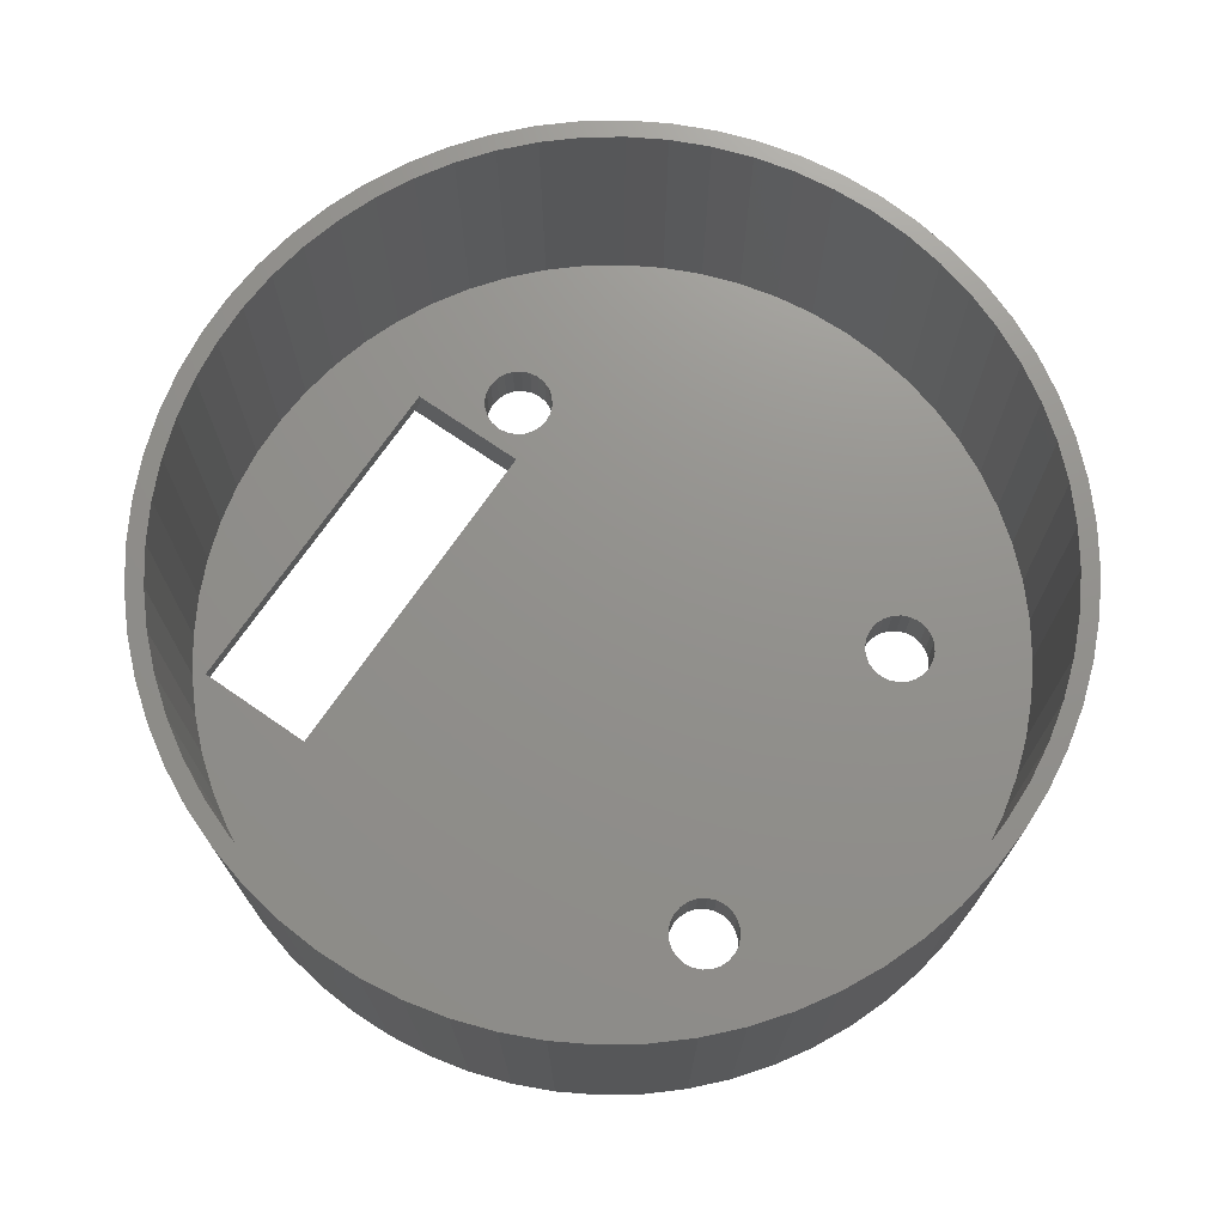
<metadata>
{"format":"stl","ext":"stl","renderer":"f3d","projection":"perspective","resolution":1024,"background":"white","views":[{"elev":72.2,"azim":34.6,"up":"+Z"}]}
</metadata>
<code>
# stl→obj: 419 verts, 850 faces
v 3.359 14.96 17.69
v 4.59 12.84 0.6872
v 4.59 12.84 17.69
v 3.359 14.96 0.6872
v 22.77 1.586 -1.313
v 20.35 1.98 17.69
v 20.35 1.98 -1.313
v 22.77 1.586 17.69
v 39.16 5.444 -1.313
v 37.04 4.213 17.69
v 37.04 4.213 -1.313
v 39.16 5.444 17.69
v 49.39 18.83 -1.313
v 50.02 21.2 17.69
v 49.39 18.83 17.69
v 50.02 21.2 -1.313
v 30.1 1.84 -1.313
v 27.67 1.515 17.69
v 27.67 1.515 -1.313
v 30.1 1.84 17.69
v 17.97 2.611 -1.313
v 17.97 2.611 17.69
v 34.81 3.196 -1.313
v 32.49 2.402 17.69
v 32.49 2.402 -1.313
v 34.81 3.196 17.69
v 50.42 23.62 -1.313
v 50.57 26.07 17.69
v 50.42 23.62 17.69
v 50.57 26.07 -1.313
v 6.023 10.85 -1.313
v 6.023 10.85 17.69
v 5.233 11.94 0.6872
v 5.233 11.94 -1.313
v 7.644 9.005 -1.313
v 7.644 9.005 17.69
v 46.16 12.24 -1.313
v 47.45 14.33 17.69
v 46.16 12.24 17.69
v 47.45 14.33 -1.313
v 43 8.498 -1.313
v 41.15 6.877 17.69
v 41.15 6.877 -1.313
v 43 8.498 17.69
v 9.438 7.332 17.69
v 9.438 7.332 -1.313
v 2.342 17.19 17.69
v 2.342 17.19 0.6872
v 1.549 19.51 17.69
v 1.549 19.51 0.6872
v 0.9867 21.9 17.69
v 0.9867 21.9 0.6872
v 13.47 4.551 -1.313
v 11.39 5.842 17.69
v 11.39 5.842 -1.313
v 13.47 4.551 17.69
v 48.53 16.53 17.69
v 48.53 16.53 -1.313
v 44.67 10.29 -1.313
v 44.67 10.29 17.69
v 25.22 1.43 -1.313
v 25.22 1.43 17.69
v 15.68 3.47 17.69
v 15.68 3.47 -1.313
v 0.6616 24.33 17.69
v 0.6616 24.33 0.6872
v 0.5763 26.79 17.69
v 0.5763 26.79 0.6872
v 0.7319 29.23 17.69
v 0.7319 29.23 0.6872
v 1.757 34.03 17.69
v 1.127 31.66 0.6872
v 1.127 31.66 17.69
v 1.757 34.03 0.6872
v 3.184 37.48 17.69
v 2.616 36.32 0.6872
v 2.616 36.32 17.69
v 3.184 37.48 0.6872
v 3.697 38.53 17.69
v 3.184 37.48 -1.313
v 3.697 38.53 -1.313
v 50.16 30.95 -1.313
v 50.49 28.52 17.69
v 50.49 28.52 -1.313
v 50.16 30.95 17.69
v 11.98 47.41 17.69
v 14.11 48.64 -1.313
v 11.98 47.41 -1.313
v 14.11 48.64 17.69
v 6.478 42.56 17.69
v 4.988 40.61 -1.313
v 4.988 40.61 17.69
v 6.478 42.56 -1.313
v 25.93 51.42 17.69
v 28.38 51.27 -1.313
v 25.93 51.42 -1.313
v 28.38 51.27 17.69
v 33.17 50.24 17.69
v 35.47 49.38 -1.313
v 33.17 50.24 -1.313
v 35.47 49.38 17.69
v 37.67 48.3 17.69
v 39.76 47.01 -1.313
v 37.67 48.3 -1.313
v 39.76 47.01 17.69
v 30.8 50.87 -1.313
v 30.8 50.87 17.69
v 18.66 50.45 17.69
v 21.05 51.01 -1.313
v 18.66 50.45 -1.313
v 21.05 51.01 17.69
v 23.48 51.34 -1.313
v 23.48 51.34 17.69
v 9.993 45.98 17.69
v 9.993 45.98 -1.313
v 45.12 42.01 -1.313
v 46.56 40.02 17.69
v 46.56 40.02 -1.313
v 45.12 42.01 17.69
v 47.79 37.89 17.69
v 47.79 37.89 -1.313
v 41.71 45.52 17.69
v 41.71 45.52 -1.313
v 8.151 44.36 17.69
v 8.151 44.36 -1.313
v 48.81 35.66 17.69
v 48.81 35.66 -1.313
v 43.5 43.85 -1.313
v 43.5 43.85 17.69
v 49.6 33.34 17.69
v 49.6 33.34 -1.313
v 16.34 49.66 17.69
v 16.34 49.66 -1.313
v 14.18 34.69 1.687
v 13.86 34.28 -1.313
v 13.86 34.28 1.687
v 14.18 34.69 -1.313
v 12.97 33.76 1.687
v 13.45 33.96 -1.313
v 12.97 33.76 -1.313
v 13.45 33.96 1.687
v 7.4 32.69 1.687
v 10.72 34.69 1.687
v 7.4 39.44 1.687
v 11.04 34.28 1.687
v 11.45 33.96 1.687
v 14.4 32.69 1.687
v 10.52 35.18 1.687
v 10.45 35.69 1.687
v 11.93 33.76 1.687
v 12.45 33.69 1.687
v 14.38 35.18 1.687
v 11.45 37.43 1.687
v 14.4 39.44 1.687
v 11.04 37.11 1.687
v 10.72 36.69 1.687
v 10.52 36.21 1.687
v 11.93 37.63 1.687
v 12.45 37.69 1.687
v 12.97 37.63 1.687
v 13.45 37.43 1.687
v 13.86 37.11 1.687
v 14.18 36.69 1.687
v 14.38 36.21 1.687
v 40.56 17.11 1.687
v 40.88 16.69 -1.313
v 40.88 16.69 1.687
v 40.56 17.11 -1.313
v 38.63 17.63 1.687
v 38.15 17.43 -1.313
v 38.63 17.63 -1.313
v 38.15 17.43 1.687
v 37.42 14.69 -1.313
v 37.74 14.28 1.687
v 37.74 14.28 -1.313
v 37.42 14.69 1.687
v 37.22 15.18 -1.313
v 37.22 15.18 1.687
v 37.22 16.21 -1.313
v 37.15 15.69 1.687
v 37.15 15.69 -1.313
v 37.22 16.21 1.687
v 37.74 17.11 -1.313
v 37.74 17.11 1.687
v 38.15 13.96 -1.313
v 38.15 13.96 1.687
v 40.15 17.43 1.687
v 39.67 17.63 -1.313
v 40.15 17.43 -1.313
v 39.67 17.63 1.687
v 41.08 16.21 -1.313
v 41.08 16.21 1.687
v 39.15 17.69 1.687
v 39.15 17.69 -1.313
v 37.42 16.69 1.687
v 37.42 16.69 -1.313
v 40.88 14.69 1.687
v 40.56 14.28 -1.313
v 40.56 14.28 1.687
v 40.88 14.69 -1.313
v 38.63 13.76 -1.313
v 38.63 13.76 1.687
v 39.15 13.69 1.687
v 39.67 13.76 -1.313
v 39.15 13.69 -1.313
v 39.67 13.76 1.687
v 40.88 36.69 1.687
v 41.08 36.21 -1.313
v 41.08 36.21 1.687
v 40.88 36.69 -1.313
v 41.08 15.18 1.687
v 41.08 15.18 -1.313
v 14.4 11.94 -1.313
v 14.4 11.94 1.687
v 14.4 32.69 -1.313
v 40.15 13.96 1.687
v 40.15 13.96 -1.313
v 41.15 15.69 1.687
v 41.15 15.69 -1.313
v 40.88 34.69 1.687
v 40.56 34.28 -1.313
v 40.56 34.28 1.687
v 40.88 34.69 -1.313
v 37.15 35.69 -1.313
v 37.22 35.18 1.687
v 37.22 35.18 -1.313
v 37.15 35.69 1.687
v 39.15 37.69 1.687
v 38.63 37.63 -1.313
v 39.15 37.69 -1.313
v 38.63 37.63 1.687
v 38.15 37.43 -1.313
v 38.15 37.43 1.687
v 37.42 34.69 1.687
v 37.42 34.69 -1.313
v 14.45 35.69 1.687
v 14.38 35.18 -1.313
v 14.45 35.69 -1.313
v 41.08 35.18 1.687
v 41.08 35.18 -1.313
v 37.74 37.11 -1.313
v 37.42 36.69 1.687
v 37.42 36.69 -1.313
v 37.74 37.11 1.687
v 39.15 33.69 1.687
v 39.67 33.76 -1.313
v 39.15 33.69 -1.313
v 39.67 33.76 1.687
v 39.67 37.63 1.687
v 39.67 37.63 -1.313
v 40.15 33.96 -1.313
v 40.15 33.96 1.687
v 41.15 35.69 -1.313
v 41.15 35.69 1.687
v 41.9 11.94 1.687
v 41.9 39.44 1.687
v 37.22 36.21 1.687
v 40.15 37.43 1.687
v 40.56 37.11 1.687
v 37.74 34.28 1.687
v 38.15 33.96 1.687
v 38.63 33.76 1.687
v 38.15 33.96 -1.313
v 37.74 34.28 -1.313
v 40.15 37.43 -1.313
v 40.56 37.11 -1.313
v 37.22 36.21 -1.313
v 38.63 33.76 -1.313
v 10.45 35.69 -1.313
v 10.52 36.21 -1.313
v 10.72 36.69 -1.313
v 11.04 37.11 -1.313
v 11.45 37.43 -1.313
v 11.93 37.63 -1.313
v 12.45 37.69 -1.313
v 12.97 37.63 -1.313
v 13.45 37.43 -1.313
v 13.86 37.11 -1.313
v 14.18 36.69 -1.313
v 14.38 36.21 -1.313
v 3.184 32.69 -1.313
v 11.45 33.96 -1.313
v 11.04 34.28 -1.313
v 10.72 34.69 -1.313
v 10.52 35.18 -1.313
v 11.93 33.76 -1.313
v 12.45 33.69 -1.313
v 3.184 32.69 0.6872
v 7.4 32.69 0.6872
v 7.4 11.94 0.6872
v 7.4 11.94 1.687
v 1.658 24.42 1.687
v 1.726 29.12 1.687
v 1.576 26.77 1.687
v 1.97 22.08 1.687
v 2.105 31.45 1.687
v 2.51 19.79 1.687
v 2.709 33.72 1.687
v 3.271 17.56 1.687
v 3.535 35.93 1.687
v 4.248 15.42 1.687
v 4.572 38.04 1.687
v 5.429 13.38 1.687
v 5.812 40.05 1.687
v 6.805 11.47 1.687
v 7.242 41.92 1.687
v 8.362 9.702 1.687
v 10.08 8.096 1.687
v 11.96 6.666 1.687
v 13.96 5.426 1.687
v 16.07 4.388 1.687
v 18.28 3.563 1.687
v 20.55 2.958 1.687
v 22.88 2.579 1.687
v 25.23 2.43 1.687
v 27.58 2.512 1.687
v 29.92 2.824 1.687
v 32.21 3.363 1.687
v 34.44 4.125 1.687
v 36.58 5.101 1.687
v 38.62 6.283 1.687
v 40.53 7.659 1.687
v 42.3 9.215 1.687
v 8.848 43.64 1.687
v 10.62 45.2 1.687
v 12.53 46.57 1.687
v 14.57 47.75 1.687
v 16.71 48.73 1.687
v 18.94 49.49 1.687
v 21.23 50.03 1.687
v 23.56 50.34 1.687
v 25.92 50.43 1.687
v 28.27 50.28 1.687
v 30.59 49.9 1.687
v 32.87 49.29 1.687
v 35.08 48.47 1.687
v 37.19 47.43 1.687
v 39.19 46.19 1.687
v 41.06 44.76 1.687
v 42.79 43.15 1.687
v 43.91 10.94 1.687
v 44.34 41.39 1.687
v 45.34 12.81 1.687
v 45.72 39.47 1.687
v 46.58 14.81 1.687
v 46.9 37.44 1.687
v 47.61 16.93 1.687
v 47.88 35.29 1.687
v 48.44 19.13 1.687
v 48.64 33.06 1.687
v 49.04 21.41 1.687
v 49.18 30.77 1.687
v 49.42 23.73 1.687
v 49.49 28.44 1.687
v 49.57 26.08 1.687
v 1.658 24.42 17.69
v 1.576 26.77 17.69
v 1.97 22.08 17.69
v 2.51 19.79 17.69
v 3.271 17.56 17.69
v 4.248 15.42 17.69
v 5.429 13.38 17.69
v 6.805 11.47 17.69
v 8.362 9.702 17.69
v 10.08 8.096 17.69
v 11.96 6.666 17.69
v 13.96 5.426 17.69
v 16.07 4.388 17.69
v 18.28 3.563 17.69
v 20.55 2.958 17.69
v 22.88 2.579 17.69
v 25.23 2.43 17.69
v 27.58 2.512 17.69
v 29.92 2.824 17.69
v 32.21 3.363 17.69
v 34.44 4.125 17.69
v 36.58 5.101 17.69
v 38.62 6.283 17.69
v 40.53 7.659 17.69
v 42.3 9.215 17.69
v 43.91 10.94 17.69
v 45.34 12.81 17.69
v 46.58 14.81 17.69
v 47.61 16.93 17.69
v 48.44 19.13 17.69
v 49.04 21.41 17.69
v 49.42 23.73 17.69
v 49.57 26.08 17.69
v 1.726 29.12 17.69
v 2.105 31.45 17.69
v 2.709 33.72 17.69
v 3.535 35.93 17.69
v 4.572 38.04 17.69
v 5.812 40.05 17.69
v 7.242 41.92 17.69
v 8.848 43.64 17.69
v 10.62 45.2 17.69
v 12.53 46.57 17.69
v 14.57 47.75 17.69
v 16.71 48.73 17.69
v 18.94 49.49 17.69
v 21.23 50.03 17.69
v 23.56 50.34 17.69
v 25.92 50.43 17.69
v 28.27 50.28 17.69
v 30.59 49.9 17.69
v 32.87 49.29 17.69
v 35.08 48.47 17.69
v 37.19 47.43 17.69
v 39.19 46.19 17.69
v 41.06 44.76 17.69
v 42.79 43.15 17.69
v 44.34 41.39 17.69
v 45.72 39.47 17.69
v 46.9 37.44 17.69
v 47.88 35.29 17.69
v 48.64 33.06 17.69
v 49.18 30.77 17.69
v 49.49 28.44 17.69
f 1 2 3
f 2 1 4
f 5 6 7
f 6 5 8
f 9 10 11
f 10 9 12
f 13 14 15
f 14 13 16
f 17 18 19
f 18 17 20
f 6 21 7
f 21 6 22
f 23 24 25
f 24 23 26
f 27 28 29
f 28 27 30
f 3 31 32
f 31 3 33
f 33 3 2
f 34 31 33
f 32 35 36
f 35 32 31
f 37 38 39
f 38 37 40
f 41 42 43
f 42 41 44
f 16 29 14
f 29 16 27
f 11 26 23
f 26 11 10
f 45 35 46
f 35 45 36
f 47 4 1
f 4 47 48
f 49 48 47
f 48 49 50
f 51 50 49
f 50 51 52
f 53 54 55
f 54 53 56
f 40 57 38
f 57 40 58
f 59 39 60
f 39 59 37
f 41 60 44
f 60 41 59
f 18 61 19
f 61 18 62
f 21 63 64
f 63 21 22
f 58 15 57
f 15 58 13
f 63 53 64
f 53 63 56
f 54 46 55
f 46 54 45
f 43 12 9
f 12 43 42
f 62 5 61
f 5 62 8
f 25 20 17
f 20 25 24
f 65 52 51
f 52 65 66
f 67 66 65
f 66 67 68
f 69 68 67
f 68 69 70
f 71 72 73
f 72 71 74
f 73 70 69
f 70 73 72
f 75 76 77
f 76 75 78
f 78 75 79
f 78 79 80
f 80 79 81
f 82 83 84
f 83 82 85
f 86 87 88
f 87 86 89
f 84 28 30
f 28 84 83
f 90 91 92
f 91 90 93
f 92 81 79
f 81 92 91
f 77 74 71
f 74 77 76
f 94 95 96
f 95 94 97
f 98 99 100
f 99 98 101
f 102 103 104
f 103 102 105
f 97 106 95
f 106 97 107
f 107 100 106
f 100 107 98
f 108 109 110
f 109 108 111
f 111 112 109
f 112 111 113
f 114 88 115
f 88 114 86
f 116 117 118
f 117 116 119
f 118 120 121
f 120 118 117
f 113 96 112
f 96 113 94
f 103 122 123
f 122 103 105
f 101 104 99
f 104 101 102
f 124 115 125
f 115 124 114
f 121 126 127
f 126 121 120
f 122 128 123
f 128 122 129
f 128 119 116
f 119 128 129
f 127 130 131
f 130 127 126
f 124 93 90
f 93 124 125
f 132 110 133
f 110 132 108
f 89 133 87
f 133 89 132
f 131 85 82
f 85 131 130
f 134 135 136
f 135 134 137
f 138 139 140
f 139 138 141
f 141 135 139
f 135 141 136
f 142 143 144
f 143 142 145
f 145 142 146
f 146 142 147
f 144 143 148
f 144 148 149
f 146 147 150
f 150 147 151
f 151 147 138
f 138 147 141
f 141 147 136
f 136 147 134
f 134 147 152
f 144 153 154
f 153 144 155
f 155 144 156
f 156 144 157
f 157 144 149
f 154 153 158
f 154 158 159
f 154 159 160
f 154 160 161
f 154 161 162
f 154 162 163
f 154 163 164
f 165 166 167
f 166 165 168
f 169 170 171
f 170 169 172
f 173 174 175
f 174 173 176
f 177 176 173
f 176 177 178
f 179 180 181
f 180 179 182
f 172 183 170
f 183 172 184
f 174 185 175
f 185 174 186
f 187 188 189
f 188 187 190
f 165 189 168
f 189 165 187
f 167 191 192
f 191 167 166
f 193 171 194
f 171 193 169
f 190 194 188
f 194 190 193
f 183 195 196
f 195 183 184
f 197 198 199
f 198 197 200
f 186 201 185
f 201 186 202
f 203 204 205
f 204 203 206
f 207 208 209
f 208 207 210
f 211 200 197
f 200 211 212
f 147 213 214
f 213 147 215
f 216 198 217
f 198 216 199
f 218 212 211
f 212 218 219
f 220 221 222
f 221 220 223
f 224 225 226
f 225 224 227
f 228 229 230
f 229 228 231
f 181 178 177
f 178 181 180
f 231 232 229
f 232 231 233
f 192 219 218
f 219 192 191
f 226 234 235
f 234 226 225
f 236 237 152
f 237 236 238
f 239 223 220
f 223 239 240
f 202 205 201
f 205 202 203
f 206 217 204
f 217 206 216
f 196 182 179
f 182 196 195
f 241 242 243
f 242 241 244
f 245 246 247
f 246 245 248
f 249 230 250
f 230 249 228
f 248 251 246
f 251 248 252
f 209 253 254
f 253 209 208
f 214 174 147
f 174 214 186
f 186 214 255
f 147 174 236
f 236 174 176
f 236 176 178
f 236 178 180
f 186 255 202
f 202 255 203
f 203 255 206
f 206 255 216
f 216 255 199
f 199 255 197
f 197 255 211
f 211 255 218
f 218 255 254
f 236 154 164
f 154 236 256
f 256 236 233
f 233 236 244
f 244 236 242
f 242 236 257
f 257 236 227
f 227 236 180
f 256 233 231
f 256 231 228
f 256 228 249
f 256 249 258
f 256 258 259
f 256 259 207
f 256 207 209
f 256 209 254
f 256 254 255
f 182 227 180
f 227 182 225
f 225 182 195
f 225 195 234
f 234 195 184
f 234 184 260
f 260 184 172
f 260 172 261
f 261 172 169
f 261 169 262
f 262 169 193
f 262 193 245
f 245 193 190
f 245 190 248
f 248 190 187
f 248 187 252
f 252 187 165
f 252 165 222
f 222 165 167
f 222 167 220
f 220 167 192
f 220 192 239
f 239 192 218
f 239 218 254
f 236 152 147
f 254 240 239
f 240 254 253
f 260 263 264
f 263 260 261
f 233 241 232
f 241 233 244
f 259 265 266
f 265 259 258
f 243 257 267
f 257 243 242
f 258 250 265
f 250 258 249
f 267 227 224
f 227 267 257
f 259 210 207
f 210 259 266
f 252 221 251
f 221 252 222
f 263 262 268
f 262 263 261
f 235 260 264
f 260 235 234
f 224 179 181
f 179 224 226
f 179 226 196
f 196 226 235
f 196 235 183
f 183 235 264
f 183 264 170
f 170 264 263
f 170 263 171
f 171 263 268
f 171 268 194
f 194 268 247
f 194 247 188
f 188 247 246
f 188 246 189
f 189 246 251
f 189 251 168
f 168 251 221
f 168 221 166
f 166 221 223
f 166 223 191
f 191 223 240
f 191 240 219
f 219 240 253
f 88 269 115
f 269 88 270
f 270 88 271
f 271 88 272
f 272 88 273
f 273 88 274
f 274 88 275
f 275 88 87
f 275 87 276
f 276 87 277
f 277 87 278
f 278 87 279
f 279 87 133
f 279 133 280
f 280 133 238
f 238 133 64
f 64 133 21
f 21 133 110
f 21 110 7
f 7 110 109
f 7 109 5
f 5 109 112
f 5 112 61
f 61 112 96
f 61 96 19
f 19 96 95
f 19 95 17
f 17 95 106
f 17 106 25
f 25 106 100
f 25 100 23
f 23 100 99
f 23 99 11
f 11 99 224
f 224 99 104
f 11 224 181
f 224 104 267
f 267 104 243
f 243 104 241
f 241 104 103
f 241 103 232
f 232 103 229
f 229 103 230
f 230 103 250
f 250 103 265
f 265 103 123
f 265 123 266
f 266 123 210
f 210 123 208
f 208 123 253
f 253 123 43
f 43 123 41
f 41 123 128
f 41 128 59
f 59 128 116
f 59 116 37
f 37 116 118
f 37 118 40
f 40 118 121
f 40 121 58
f 58 121 127
f 58 127 13
f 13 127 131
f 13 131 16
f 16 131 82
f 16 82 27
f 27 82 84
f 27 84 30
f 11 177 9
f 177 11 181
f 9 177 173
f 9 173 175
f 9 175 185
f 9 185 201
f 9 201 205
f 9 205 204
f 9 204 43
f 43 204 217
f 43 217 198
f 43 198 200
f 43 200 212
f 43 212 219
f 43 219 253
f 80 215 281
f 215 80 282
f 282 80 81
f 282 81 283
f 283 81 91
f 283 91 284
f 284 91 93
f 284 93 285
f 285 93 125
f 285 125 269
f 269 125 115
f 215 282 286
f 215 286 287
f 215 287 140
f 215 140 139
f 215 139 135
f 215 135 137
f 215 137 237
f 215 237 238
f 215 238 213
f 213 31 34
f 31 213 35
f 35 213 46
f 46 213 55
f 55 213 53
f 53 213 64
f 64 213 238
f 262 247 268
f 247 262 245
f 78 281 288
f 281 78 80
f 147 281 215
f 281 147 289
f 289 147 142
f 288 281 289
f 78 288 76
f 70 66 68
f 66 70 52
f 52 70 72
f 52 72 50
f 50 72 74
f 50 74 48
f 48 74 76
f 48 76 4
f 4 76 288
f 4 288 289
f 4 289 2
f 2 289 33
f 33 289 290
f 289 291 290
f 291 289 142
f 33 213 34
f 213 33 290
f 290 214 213
f 214 290 291
f 151 140 287
f 140 151 138
f 159 274 275
f 274 159 158
f 161 276 277
f 276 161 160
f 162 277 278
f 277 162 161
f 162 279 163
f 279 162 278
f 163 280 164
f 280 163 279
f 145 282 283
f 282 145 146
f 269 148 285
f 148 269 149
f 158 273 274
f 273 158 153
f 160 275 276
f 275 160 159
f 164 238 236
f 238 164 280
f 285 143 284
f 143 285 148
f 271 157 270
f 157 271 156
f 153 272 273
f 272 153 155
f 272 156 271
f 156 272 155
f 270 149 269
f 149 270 157
f 146 286 282
f 286 146 150
f 150 287 286
f 287 150 151
f 152 137 134
f 137 152 237
f 284 145 283
f 145 284 143
f 292 293 294
f 293 292 295
f 293 295 296
f 296 295 297
f 296 297 298
f 298 297 299
f 298 299 300
f 300 299 301
f 300 301 302
f 302 301 303
f 302 303 304
f 304 303 305
f 304 305 306
f 306 305 291
f 291 305 307
f 291 307 214
f 214 307 308
f 214 308 309
f 214 309 310
f 214 310 311
f 214 311 255
f 255 311 312
f 255 312 313
f 255 313 314
f 255 314 315
f 255 315 316
f 255 316 317
f 255 317 318
f 255 318 319
f 255 319 320
f 255 320 321
f 255 321 322
f 255 322 323
f 255 323 256
f 306 144 324
f 144 306 291
f 144 291 142
f 324 144 154
f 324 154 325
f 325 154 326
f 326 154 327
f 327 154 256
f 327 256 328
f 328 256 329
f 329 256 330
f 330 256 331
f 331 256 332
f 332 256 333
f 333 256 334
f 334 256 335
f 335 256 336
f 336 256 337
f 337 256 338
f 338 256 339
f 339 256 340
f 340 256 323
f 340 323 341
f 340 341 342
f 342 341 343
f 342 343 344
f 344 343 345
f 344 345 346
f 346 345 347
f 346 347 348
f 348 347 349
f 348 349 350
f 350 349 351
f 350 351 352
f 352 351 353
f 352 353 354
f 354 353 355
f 49 356 357
f 356 49 47
f 356 47 358
f 358 47 359
f 359 47 1
f 359 1 360
f 360 1 361
f 361 1 3
f 361 3 362
f 362 3 32
f 362 32 363
f 363 32 36
f 363 36 364
f 364 36 45
f 364 45 365
f 365 45 54
f 365 54 366
f 366 54 56
f 366 56 367
f 367 56 63
f 367 63 368
f 368 63 22
f 368 22 369
f 369 22 6
f 369 6 370
f 370 6 8
f 370 8 371
f 371 8 62
f 371 62 372
f 372 62 18
f 372 18 373
f 373 18 374
f 374 18 20
f 374 20 375
f 375 20 24
f 375 24 376
f 376 24 26
f 376 26 377
f 377 26 10
f 377 10 378
f 378 10 12
f 378 12 379
f 379 12 42
f 379 42 380
f 380 42 44
f 380 44 381
f 381 44 60
f 381 60 382
f 382 60 39
f 382 39 383
f 383 39 38
f 383 38 384
f 384 38 57
f 384 57 385
f 385 57 386
f 386 57 15
f 386 15 387
f 387 15 14
f 387 14 388
f 388 14 130
f 130 14 85
f 85 14 29
f 85 29 83
f 83 29 28
f 65 69 67
f 69 65 51
f 69 51 73
f 73 51 49
f 73 49 357
f 73 357 71
f 71 357 389
f 71 389 390
f 71 390 77
f 77 390 391
f 77 391 75
f 75 391 392
f 75 392 79
f 79 392 393
f 79 393 92
f 92 393 394
f 92 394 90
f 90 394 395
f 90 395 124
f 124 395 396
f 124 396 114
f 114 396 397
f 114 397 86
f 86 397 398
f 86 398 89
f 89 398 399
f 89 399 132
f 132 399 400
f 132 400 108
f 108 400 401
f 108 401 111
f 111 401 402
f 111 402 113
f 113 402 403
f 113 403 94
f 94 403 404
f 94 404 405
f 94 405 97
f 97 405 406
f 97 406 107
f 107 406 407
f 107 407 98
f 98 407 408
f 98 408 101
f 101 408 409
f 101 409 102
f 102 409 410
f 102 410 105
f 105 410 411
f 105 411 122
f 122 411 412
f 122 412 129
f 129 412 413
f 129 413 119
f 119 413 414
f 119 414 117
f 117 414 415
f 117 415 120
f 120 415 416
f 120 416 126
f 126 416 417
f 126 417 418
f 126 418 130
f 130 418 419
f 130 419 388
f 364 308 307
f 308 364 365
f 307 363 364
f 363 307 305
f 305 362 363
f 362 305 303
f 303 361 362
f 361 303 301
f 301 360 361
f 360 301 299
f 299 359 360
f 359 299 297
f 297 358 359
f 358 297 295
f 295 356 358
f 356 295 292
f 292 357 356
f 357 292 294
f 293 357 294
f 357 293 389
f 296 389 293
f 389 296 390
f 298 390 296
f 390 298 391
f 300 391 298
f 391 300 392
f 302 392 300
f 392 302 393
f 304 393 302
f 393 304 394
f 306 394 304
f 394 306 395
f 324 395 306
f 395 324 396
f 325 396 324
f 396 325 397
f 398 325 326
f 325 398 397
f 327 398 326
f 398 327 399
f 400 327 328
f 327 400 399
f 329 400 328
f 400 329 401
f 402 329 330
f 329 402 401
f 403 330 331
f 330 403 402
f 332 403 331
f 403 332 404
f 405 332 333
f 332 405 404
f 406 333 334
f 333 406 405
f 407 334 335
f 334 407 406
f 336 407 335
f 407 336 408
f 409 336 337
f 336 409 408
f 410 337 338
f 337 410 409
f 411 338 339
f 338 411 410
f 412 339 340
f 339 412 411
f 412 342 413
f 342 412 340
f 413 344 414
f 344 413 342
f 414 346 415
f 346 414 344
f 415 348 416
f 348 415 346
f 416 350 417
f 350 416 348
f 417 352 418
f 352 417 350
f 418 354 419
f 354 418 352
f 419 355 388
f 355 419 354
f 388 353 387
f 353 388 355
f 387 351 386
f 351 387 353
f 386 349 385
f 349 386 351
f 385 347 384
f 347 385 349
f 384 345 383
f 345 384 347
f 383 343 382
f 343 383 345
f 382 341 381
f 341 382 343
f 381 323 380
f 323 381 341
f 379 323 322
f 323 379 380
f 378 322 321
f 322 378 379
f 377 321 320
f 321 377 378
f 376 320 319
f 320 376 377
f 375 319 318
f 319 375 376
f 374 318 317
f 318 374 375
f 373 317 316
f 317 373 374
f 372 316 315
f 316 372 373
f 371 315 314
f 315 371 372
f 370 314 313
f 314 370 371
f 369 313 312
f 313 369 370
f 368 312 311
f 312 368 369
f 367 311 310
f 311 367 368
f 366 310 309
f 310 366 367
f 365 309 308
f 309 365 366

</code>
